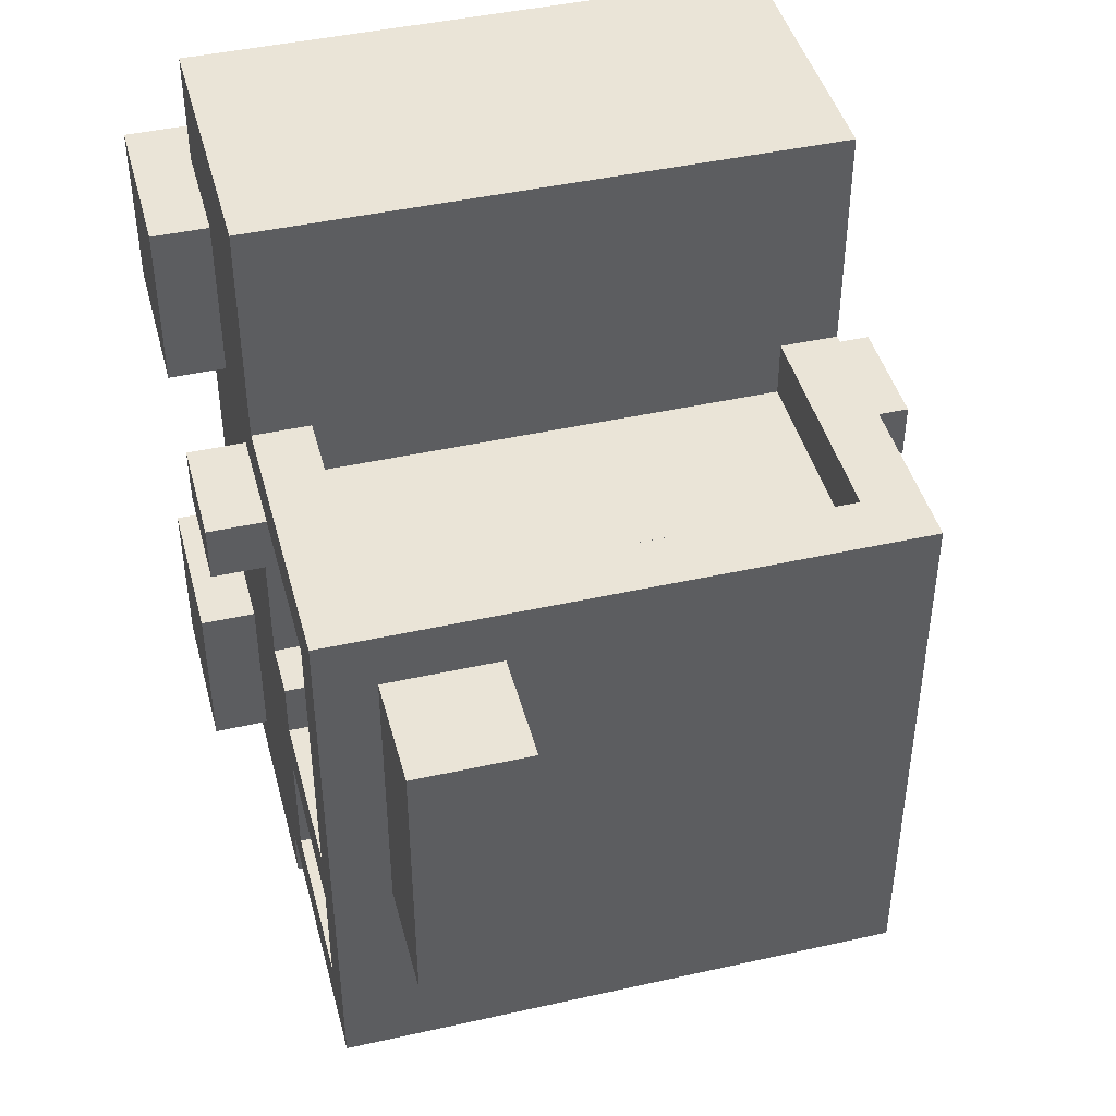
<metadata>
{"format":"obj","ext":"obj","renderer":"f3d","projection":"perspective","resolution":1024,"background":"white","views":[{"elev":43.9,"azim":165.3,"up":"+Z"}]}
</metadata>
<code>
o
v 2.6 0 0.6
v 2.6 0 0.3
v 2.6 0 -0.3
v 2.6 0 -0.6
v 2.6 0.1 0.5
v 2.6 0.1 0.4
v 2.6 0.1 -0.4
v 2.6 0.1 -0.5
v 2.6 0.2 0.5
v 2.6 0.2 0.4
v 2.6 0.2 -0.4
v 2.6 0.2 -0.5
v 2.6 0.3 0.6
v 2.6 0.3 0.3
v 2.6 0.3 -0.3
v 2.6 0.3 -0.6
v 2.6 0.5 0.3
v 2.6 0.5 0.2
v 2.6 0.7 0.3
v 2.6 0.7 0.2
v 2.7 0.1 0.8
v 2.7 0.1 0.6
v 2.7 0.1 0.3
v 2.7 0.1 -0.3
v 2.7 0.1 -0.6
v 2.7 0.1 -0.7
v 2.7 0.2 0.7
v 2.7 0.2 0.6
v 2.7 0.2 0.3
v 2.7 0.2 -0.3
v 2.7 0.3 0.8
v 2.7 0.3 0.7
v 2.7 0.3 0.6
v 2.7 0.3 0.3
v 2.7 0.3 -0.3
v 2.7 0.3 -0.6
v 2.7 0.3 -0.7
v 2.7 0.4 0.7
v 2.7 0.4 0.6
v 2.7 0.5 0.3
v 2.7 0.5 0.2
v 2.7 0.5 -0.1
v 2.7 0.5 -0.2
v 2.7 0.6 0.8
v 2.7 0.6 0.4
v 2.7 0.6 0.2
v 2.7 0.6 -0.1
v 2.7 0.6 -0.6
v 2.7 0.6 -0.7
v 2.7 0.7 0.3
v 2.7 0.7 -0.1
v 2.7 0.7 -0.2
v 2.7 0.7 -0.3
v 2.7 0.7 -0.5
v 2.7 1 0.3
v 2.7 1 -0.2
v 2.7 1 -0.3
v 2.7 1 -0.5
v 2.7 1.1 0.4
v 2.7 1.1 -0.6
v 2.8 0.6 0.2
v 2.8 0.6 -0.1
v 2.8 0.7 0.3
v 2.8 0.7 0.2
v 2.8 0.7 -0.1
v 2.8 0.7 -0.2
v 2.8 0.7 -0.3
v 2.8 0.7 -0.5
v 2.8 1 0.3
v 2.8 1 -0.2
v 2.8 1 -0.3
v 2.8 1 -0.5
v 3.4 1.1 0.3
v 3.4 1.1 -0.2
v 3.4 1.3 0.3
v 3.4 1.3 -0.2
v 3.6 0 0.6
v 3.6 0 0.3
v 3.6 0 -0.3
v 3.6 0 -0.6
v 3.6 0.1 0.6
v 3.6 0.1 0.3
v 3.6 0.1 -0.3
v 3.6 0.1 -0.6
v 3.6 0.6 0.4
v 3.6 0.6 0.3
v 3.6 0.6 -0.5
v 3.6 0.6 -0.6
v 3.6 1 0.4
v 3.6 1 0.3
v 3.6 1 -0.5
v 3.6 1 -0.6
v 2.8 0 0.6
v 2.8 0 0.3
v 2.8 0 -0.3
v 2.8 0 -0.6
v 2.8 0.1 0.6
v 2.8 0.1 0.3
v 2.8 0.1 -0.3
v 2.8 0.1 -0.6
v 2.8 0.6 0.4
v 2.8 0.6 0.3
v 2.8 0.6 -0.5
v 2.8 0.6 -0.6
v 2.8 1 0.4
v 2.8 1 0.3
v 2.8 1 -0.5
v 2.8 1 -0.6
v 3.6 0.6 0.2
v 3.6 0.6 -0.1
v 3.6 0.7 0.3
v 3.6 0.7 0.2
v 3.6 0.7 -0.1
v 3.6 0.7 -0.2
v 3.6 0.7 -0.3
v 3.6 0.7 -0.5
v 3.6 1 0.3
v 3.6 1 -0.2
v 3.6 1 -0.3
v 3.6 1 -0.5
v 3.6 1.1 0.3
v 3.6 1.1 -0.2
v 3.6 1.3 0.3
v 3.6 1.3 -0.2
v 3.7 0.1 0.8
v 3.7 0.1 0.6
v 3.7 0.1 0.3
v 3.7 0.1 -0.3
v 3.7 0.1 -0.6
v 3.7 0.1 -0.7
v 3.7 0.2 0.7
v 3.7 0.2 0.6
v 3.7 0.2 0.3
v 3.7 0.2 -0.3
v 3.7 0.3 0.8
v 3.7 0.3 0.7
v 3.7 0.3 0.6
v 3.7 0.3 0.3
v 3.7 0.3 -0.3
v 3.7 0.3 -0.6
v 3.7 0.3 -0.7
v 3.7 0.4 0.7
v 3.7 0.4 0.6
v 3.7 0.5 0.3
v 3.7 0.5 0.2
v 3.7 0.5 -0.1
v 3.7 0.5 -0.2
v 3.7 0.6 0.8
v 3.7 0.6 0.4
v 3.7 0.6 0.2
v 3.7 0.6 -0.1
v 3.7 0.6 -0.6
v 3.7 0.6 -0.7
v 3.7 0.7 0.3
v 3.7 0.7 -0.1
v 3.7 0.7 -0.2
v 3.7 0.7 -0.3
v 3.7 0.7 -0.5
v 3.7 1 0.3
v 3.7 1 -0.2
v 3.7 1 -0.3
v 3.7 1 -0.5
v 3.7 1.1 0.4
v 3.7 1.1 -0.6
v 3.8 0 0.6
v 3.8 0 0.3
v 3.8 0 -0.3
v 3.8 0 -0.6
v 3.8 0.1 0.5
v 3.8 0.1 0.4
v 3.8 0.1 -0.4
v 3.8 0.1 -0.5
v 3.8 0.2 0.5
v 3.8 0.2 0.4
v 3.8 0.2 -0.4
v 3.8 0.2 -0.5
v 3.8 0.3 0.6
v 3.8 0.3 0.3
v 3.8 0.3 -0.3
v 3.8 0.3 -0.6
v 3.8 0.5 0.3
v 3.8 0.5 0.2
v 3.8 0.7 0.3
v 3.8 0.7 0.2
v 2.7 0.1 0.8
v 2.7 0.3 0.8
v 2.7 0.6 0.8
v 2.8 0.3 0.8
v 2.8 0.4 0.8
v 2.9 0.1 0.8
v 2.9 0.2 0.8
v 3 0.1 0.8
v 3 0.2 0.8
v 3 0.3 0.8
v 3 0.4 0.8
v 3.4 0.1 0.8
v 3.4 0.2 0.8
v 3.4 0.3 0.8
v 3.4 0.4 0.8
v 3.4 0.5 0.8
v 3.4 0.6 0.8
v 3.5 0.1 0.8
v 3.5 0.2 0.8
v 3.5 0.4 0.8
v 3.5 0.5 0.8
v 3.5 0.6 0.8
v 3.6 0.3 0.8
v 3.6 0.4 0.8
v 3.6 0.5 0.8
v 3.7 0.1 0.8
v 3.7 0.3 0.8
v 3.7 0.6 0.8
v 2.6 0 0.6
v 2.6 0.3 0.6
v 2.7 0.1 0.6
v 2.7 0.2 0.6
v 2.7 0.3 0.6
v 2.8 0 0.6
v 2.8 0.1 0.6
v 3.6 0 0.6
v 3.6 0.1 0.6
v 3.7 0.1 0.6
v 3.7 0.2 0.6
v 3.7 0.3 0.6
v 3.8 0 0.6
v 3.8 0.3 0.6
v 2.7 0.6 0.4
v 2.7 1.1 0.4
v 2.8 0.6 0.4
v 2.8 1 0.4
v 3.5 1 0.4
v 3.5 1.1 0.4
v 3.6 0.6 0.4
v 3.6 1 0.4
v 3.6 1.1 0.4
v 3.7 0.6 0.4
v 3.7 1.1 0.4
v 2.6 0.5 0.3
v 2.6 0.7 0.3
v 2.7 0.5 0.3
v 2.7 0.7 0.3
v 2.8 0.6 0.3
v 2.8 1 0.3
v 3.4 0.6 0.3
v 3.4 1.1 0.3
v 3.4 1.3 0.3
v 3.5 0.6 0.3
v 3.5 1 0.3
v 3.5 1.1 0.3
v 3.6 0.6 0.3
v 3.6 1 0.3
v 3.6 1.1 0.3
v 3.6 1.3 0.3
v 3.7 0.5 0.3
v 3.7 0.7 0.3
v 3.8 0.5 0.3
v 3.8 0.7 0.3
v 2.7 0.6 -0.1
v 2.7 0.7 -0.1
v 2.8 0.6 -0.1
v 2.8 0.7 -0.1
v 3.6 0.6 -0.1
v 3.6 0.7 -0.1
v 3.7 0.6 -0.1
v 3.7 0.7 -0.1
v 2.7 0.7 -0.2
v 2.7 1 -0.2
v 2.8 0.7 -0.2
v 2.8 1 -0.2
v 3.6 0.7 -0.2
v 3.6 1 -0.2
v 3.7 0.7 -0.2
v 3.7 1 -0.2
v 2.6 0 -0.3
v 2.6 0.3 -0.3
v 2.7 0.1 -0.3
v 2.7 0.2 -0.3
v 2.7 0.3 -0.3
v 2.8 0 -0.3
v 2.8 0.1 -0.3
v 3.6 0 -0.3
v 3.6 0.1 -0.3
v 3.7 0.1 -0.3
v 3.7 0.2 -0.3
v 3.7 0.3 -0.3
v 3.8 0 -0.3
v 3.8 0.3 -0.3
v 2.7 0.7 -0.5
v 2.7 1 -0.5
v 2.8 0.7 -0.5
v 2.8 1 -0.5
v 3.6 0.7 -0.5
v 3.6 1 -0.5
v 3.7 0.7 -0.5
v 3.7 1 -0.5
v 2.6 0 0.3
v 2.6 0.3 0.3
v 2.7 0.1 0.3
v 2.7 0.2 0.3
v 2.7 0.3 0.3
v 2.7 0.7 0.3
v 2.7 1 0.3
v 2.8 0 0.3
v 2.8 0.1 0.3
v 2.8 0.7 0.3
v 2.8 1 0.3
v 3.6 0 0.3
v 3.6 0.1 0.3
v 3.6 0.7 0.3
v 3.6 1 0.3
v 3.7 0.1 0.3
v 3.7 0.2 0.3
v 3.7 0.3 0.3
v 3.7 0.7 0.3
v 3.7 1 0.3
v 3.8 0 0.3
v 3.8 0.3 0.3
v 2.6 0.5 0.2
v 2.6 0.7 0.2
v 2.7 0.5 0.2
v 2.7 0.6 0.2
v 2.8 0.6 0.2
v 2.8 0.7 0.2
v 3.6 0.6 0.2
v 3.6 0.7 0.2
v 3.7 0.5 0.2
v 3.7 0.6 0.2
v 3.8 0.5 0.2
v 3.8 0.7 0.2
v 3.4 1.1 -0.2
v 3.4 1.3 -0.2
v 3.5 1.1 -0.2
v 3.6 1.1 -0.2
v 3.6 1.3 -0.2
v 2.7 0.7 -0.3
v 2.7 1 -0.3
v 2.8 0.7 -0.3
v 2.8 1 -0.3
v 3.6 0.7 -0.3
v 3.6 1 -0.3
v 3.7 0.7 -0.3
v 3.7 1 -0.3
v 2.8 0.6 -0.5
v 2.8 1 -0.5
v 3.4 0.6 -0.5
v 3.5 0.6 -0.5
v 3.5 1 -0.5
v 3.6 0.6 -0.5
v 3.6 1 -0.5
v 2.6 0 -0.6
v 2.6 0.3 -0.6
v 2.7 0.1 -0.6
v 2.7 0.3 -0.6
v 2.7 0.6 -0.6
v 2.7 1.1 -0.6
v 2.8 0 -0.6
v 2.8 0.1 -0.6
v 2.8 0.6 -0.6
v 2.8 1 -0.6
v 3.5 1 -0.6
v 3.5 1.1 -0.6
v 3.6 0 -0.6
v 3.6 0.1 -0.6
v 3.6 0.6 -0.6
v 3.6 1 -0.6
v 3.6 1.1 -0.6
v 3.7 0.1 -0.6
v 3.7 0.3 -0.6
v 3.7 0.6 -0.6
v 3.7 1.1 -0.6
v 3.8 0 -0.6
v 3.8 0.3 -0.6
v 2.7 0.1 -0.7
v 2.7 0.3 -0.7
v 2.7 0.6 -0.7
v 2.8 0.3 -0.7
v 2.8 0.4 -0.7
v 2.9 0.1 -0.7
v 2.9 0.2 -0.7
v 3 0.1 -0.7
v 3 0.2 -0.7
v 3 0.3 -0.7
v 3 0.4 -0.7
v 3.4 0.1 -0.7
v 3.4 0.2 -0.7
v 3.4 0.3 -0.7
v 3.4 0.4 -0.7
v 3.4 0.5 -0.7
v 3.5 0.1 -0.7
v 3.5 0.2 -0.7
v 3.5 0.4 -0.7
v 3.5 0.5 -0.7
v 3.5 0.6 -0.7
v 3.6 0.3 -0.7
v 3.6 0.4 -0.7
v 3.6 0.5 -0.7
v 3.6 0.6 -0.7
v 3.7 0.1 -0.7
v 3.7 0.3 -0.7
v 3.7 0.6 -0.7
v 2.6 0 0.6
v 2.8 0 0.6
v 3.6 0 0.6
v 3.8 0 0.6
v 2.6 0 0.3
v 2.8 0 0.3
v 3.6 0 0.3
v 3.8 0 0.3
v 2.6 0 -0.3
v 2.8 0 -0.3
v 3.6 0 -0.3
v 3.8 0 -0.3
v 2.6 0 -0.6
v 2.8 0 -0.6
v 3.6 0 -0.6
v 3.8 0 -0.6
v 2.7 0.1 0.8
v 2.9 0.1 0.8
v 3 0.1 0.8
v 3.4 0.1 0.8
v 3.5 0.1 0.8
v 3.7 0.1 0.8
v 2.9 0.1 0.7
v 3 0.1 0.7
v 3.1 0.1 0.7
v 3.3 0.1 0.7
v 3.4 0.1 0.7
v 3.5 0.1 0.7
v 2.7 0.1 0.6
v 2.8 0.1 0.6
v 2.9 0.1 0.6
v 3 0.1 0.6
v 3.4 0.1 0.6
v 3.5 0.1 0.6
v 3.6 0.1 0.6
v 3.7 0.1 0.6
v 2.9 0.1 0.5
v 3 0.1 0.5
v 3.1 0.1 0.5
v 3.3 0.1 0.5
v 3.4 0.1 0.5
v 3.5 0.1 0.5
v 2.7 0.1 0.3
v 2.8 0.1 0.3
v 3.1 0.1 0.3
v 3.3 0.1 0.3
v 3.6 0.1 0.3
v 3.7 0.1 0.3
v 3.1 0.1 0.1
v 3.3 0.1 0.1
v 3.1 0.1 0
v 3.3 0.1 0
v 3.1 0.1 -0.2
v 3.3 0.1 -0.2
v 2.7 0.1 -0.3
v 2.8 0.1 -0.3
v 3.1 0.1 -0.3
v 3.3 0.1 -0.3
v 3.6 0.1 -0.3
v 3.7 0.1 -0.3
v 2.9 0.1 -0.4
v 3.1 0.1 -0.4
v 3.3 0.1 -0.4
v 3.5 0.1 -0.4
v 3 0.1 -0.5
v 3.4 0.1 -0.5
v 2.7 0.1 -0.6
v 2.8 0.1 -0.6
v 3.6 0.1 -0.6
v 3.7 0.1 -0.6
v 2.7 0.1 -0.7
v 2.9 0.1 -0.7
v 3 0.1 -0.7
v 3.4 0.1 -0.7
v 3.5 0.1 -0.7
v 3.7 0.1 -0.7
v 2.6 0.5 0.3
v 2.7 0.5 0.3
v 3.7 0.5 0.3
v 3.8 0.5 0.3
v 2.6 0.5 0.2
v 2.7 0.5 0.2
v 3.7 0.5 0.2
v 3.8 0.5 0.2
v 2.8 1 0.4
v 3.5 1 0.4
v 3.6 1 0.4
v 2.7 1 0.3
v 2.8 1 0.3
v 3.5 1 0.3
v 3.6 1 0.3
v 3.7 1 0.3
v 2.7 1 -0.2
v 2.8 1 -0.2
v 3.6 1 -0.2
v 3.7 1 -0.2
v 2.7 1 -0.3
v 2.8 1 -0.3
v 3.6 1 -0.3
v 3.7 1 -0.3
v 2.7 1 -0.5
v 2.8 1 -0.5
v 3.5 1 -0.5
v 3.6 1 -0.5
v 3.7 1 -0.5
v 2.8 1 -0.6
v 3.5 1 -0.6
v 3.6 1 -0.6
v 2.6 0.3 0.6
v 2.7 0.3 0.6
v 3.7 0.3 0.6
v 3.8 0.3 0.6
v 2.6 0.3 0.3
v 2.7 0.3 0.3
v 3.7 0.3 0.3
v 3.8 0.3 0.3
v 2.6 0.3 -0.3
v 2.7 0.3 -0.3
v 3.7 0.3 -0.3
v 3.8 0.3 -0.3
v 2.6 0.3 -0.6
v 2.7 0.3 -0.6
v 3.7 0.3 -0.6
v 3.8 0.3 -0.6
v 2.7 0.6 0.8
v 3.4 0.6 0.8
v 3.5 0.6 0.8
v 3.7 0.6 0.8
v 3.4 0.6 0.7
v 3.5 0.6 0.7
v 3.6 0.6 0.7
v 3.4 0.6 0.6
v 3.5 0.6 0.6
v 3.6 0.6 0.6
v 3.4 0.6 0.5
v 3.5 0.6 0.5
v 3.6 0.6 0.5
v 2.7 0.6 0.4
v 2.8 0.6 0.4
v 3.4 0.6 0.4
v 3.5 0.6 0.4
v 3.6 0.6 0.4
v 3.7 0.6 0.4
v 2.8 0.6 0.3
v 3.4 0.6 0.3
v 3.5 0.6 0.3
v 3.6 0.6 0.3
v 2.7 0.6 0.2
v 2.8 0.6 0.2
v 3.6 0.6 0.2
v 3.7 0.6 0.2
v 2.7 0.6 -0.1
v 2.8 0.6 -0.1
v 3.6 0.6 -0.1
v 3.7 0.6 -0.1
v 2.8 0.6 -0.5
v 3.4 0.6 -0.5
v 3.5 0.6 -0.5
v 3.6 0.6 -0.5
v 2.7 0.6 -0.6
v 2.8 0.6 -0.6
v 3.4 0.6 -0.6
v 3.5 0.6 -0.6
v 3.6 0.6 -0.6
v 3.7 0.6 -0.6
v 2.7 0.6 -0.7
v 3.5 0.6 -0.7
v 3.6 0.6 -0.7
v 3.7 0.6 -0.7
v 2.6 0.7 0.3
v 2.7 0.7 0.3
v 2.8 0.7 0.3
v 3.6 0.7 0.3
v 3.7 0.7 0.3
v 3.8 0.7 0.3
v 2.6 0.7 0.2
v 2.8 0.7 0.2
v 3.6 0.7 0.2
v 3.8 0.7 0.2
v 2.7 0.7 -0.1
v 2.8 0.7 -0.1
v 3.6 0.7 -0.1
v 3.7 0.7 -0.1
v 2.7 0.7 -0.2
v 2.8 0.7 -0.2
v 3.6 0.7 -0.2
v 3.7 0.7 -0.2
v 2.7 0.7 -0.3
v 2.8 0.7 -0.3
v 3.6 0.7 -0.3
v 3.7 0.7 -0.3
v 2.7 0.7 -0.5
v 2.8 0.7 -0.5
v 3.6 0.7 -0.5
v 3.7 0.7 -0.5
v 2.7 1.1 0.4
v 3.5 1.1 0.4
v 3.6 1.1 0.4
v 3.7 1.1 0.4
v 3.4 1.1 0.3
v 3.5 1.1 0.3
v 3.6 1.1 0.3
v 3.4 1.1 -0.2
v 3.5 1.1 -0.2
v 3.6 1.1 -0.2
v 3.4 1.1 -0.3
v 3.5 1.1 -0.3
v 3.6 1.1 -0.3
v 3.4 1.1 -0.4
v 3.5 1.1 -0.4
v 3.6 1.1 -0.4
v 3.4 1.1 -0.5
v 3.5 1.1 -0.5
v 3.6 1.1 -0.5
v 2.7 1.1 -0.6
v 3.5 1.1 -0.6
v 3.6 1.1 -0.6
v 3.7 1.1 -0.6
v 3.4 1.3 0.3
v 3.6 1.3 0.3
v 3.4 1.3 -0.2
v 3.6 1.3 -0.2
f 5 2 1
f 6 2 5
f 7 4 3
f 8 4 7
f 9 5 1
f 9 6 5
f 10 2 6
f 10 6 9
f 11 8 7
f 11 7 3
f 12 4 8
f 12 8 11
f 13 9 1
f 13 10 9
f 14 2 10
f 14 10 13
f 15 11 3
f 15 12 11
f 16 4 12
f 16 12 15
f 19 18 17
f 20 18 19
f 27 22 21
f 28 22 27
f 29 24 23
f 30 24 29
f 31 27 21
f 32 28 27
f 32 27 31
f 33 28 32
f 34 30 29
f 35 30 34
f 36 26 25
f 37 26 36
f 38 33 32
f 38 32 31
f 39 35 34
f 39 33 38
f 39 34 33
f 39 36 35
f 39 37 36
f 40 39 38
f 40 37 39
f 41 37 40
f 42 37 41
f 43 37 42
f 44 38 31
f 44 40 38
f 45 40 44
f 46 42 41
f 47 43 42
f 47 42 46
f 48 37 43
f 49 37 48
f 50 40 45
f 51 43 47
f 52 48 43
f 52 43 51
f 53 48 52
f 54 48 53
f 55 50 45
f 56 53 52
f 57 53 56
f 58 48 54
f 59 57 56
f 59 58 57
f 59 55 45
f 59 56 55
f 60 48 58
f 60 58 59
f 64 62 61
f 65 62 64
f 69 64 63
f 69 65 64
f 69 66 65
f 70 66 69
f 71 68 67
f 72 68 71
f 75 74 73
f 76 74 75
f 81 78 77
f 82 78 81
f 83 80 79
f 84 80 83
f 89 86 85
f 90 86 89
f 91 88 87
f 92 88 91
f 93 94 97
f 97 94 98
f 95 96 99
f 99 96 100
f 101 102 105
f 105 102 106
f 103 104 107
f 107 104 108
f 109 110 112
f 112 110 113
f 111 112 117
f 112 113 117
f 113 114 117
f 117 114 118
f 115 116 119
f 119 116 120
f 121 122 123
f 123 122 124
f 125 126 131
f 131 126 132
f 127 128 133
f 133 128 134
f 125 131 135
f 131 132 136
f 135 131 136
f 136 132 137
f 133 134 138
f 138 134 139
f 129 130 140
f 140 130 141
f 136 137 142
f 135 136 142
f 138 139 143
f 142 137 143
f 137 138 143
f 139 140 143
f 140 141 143
f 142 143 144
f 143 141 144
f 144 141 145
f 145 141 146
f 146 141 147
f 135 142 148
f 142 144 148
f 148 144 149
f 145 146 150
f 146 147 151
f 150 146 151
f 147 141 152
f 152 141 153
f 149 144 154
f 151 147 155
f 147 152 156
f 155 147 156
f 156 152 157
f 157 152 158
f 149 154 159
f 156 157 160
f 160 157 161
f 158 152 162
f 160 161 163
f 161 162 163
f 149 159 163
f 159 160 163
f 162 152 164
f 163 162 164
f 165 166 169
f 169 166 170
f 167 168 171
f 171 168 172
f 165 169 173
f 169 170 173
f 170 166 174
f 173 170 174
f 171 172 175
f 167 171 175
f 172 168 176
f 175 172 176
f 165 173 177
f 173 174 177
f 174 166 178
f 177 174 178
f 167 175 179
f 175 176 179
f 176 168 180
f 179 176 180
f 181 182 183
f 183 182 184
f 188 186 185
f 188 187 186
f 189 187 188
f 190 188 185
f 191 188 190
f 192 191 190
f 193 188 191
f 193 191 192
f 194 189 188
f 194 188 193
f 195 187 189
f 195 189 194
f 196 194 193
f 196 193 192
f 197 194 196
f 198 195 194
f 198 194 197
f 199 187 195
f 199 195 198
f 200 187 199
f 201 187 200
f 202 197 196
f 203 198 197
f 203 197 202
f 204 199 198
f 204 200 199
f 205 201 200
f 205 200 204
f 206 201 205
f 207 198 203
f 207 203 202
f 207 204 198
f 208 205 204
f 208 204 207
f 209 206 205
f 209 205 208
f 210 207 202
f 211 208 207
f 211 207 210
f 211 209 208
f 212 206 209
f 212 209 211
f 215 214 213
f 216 214 215
f 217 214 216
f 218 215 213
f 219 215 218
f 222 221 220
f 225 222 220
f 225 224 223
f 225 223 222
f 226 224 225
f 229 228 227
f 230 228 229
f 231 228 230
f 232 228 231
f 234 232 231
f 235 232 234
f 236 234 233
f 236 235 234
f 237 235 236
f 240 239 238
f 241 239 240
f 244 243 242
f 247 243 244
f 248 243 247
f 249 246 245
f 250 248 247
f 251 248 250
f 252 246 249
f 253 246 252
f 256 255 254
f 257 255 256
f 260 259 258
f 261 259 260
f 264 263 262
f 265 263 264
f 268 267 266
f 269 267 268
f 272 271 270
f 273 271 272
f 276 275 274
f 277 275 276
f 278 275 277
f 279 276 274
f 280 276 279
f 283 282 281
f 286 283 281
f 286 285 284
f 286 284 283
f 287 285 286
f 290 289 288
f 291 289 290
f 294 293 292
f 295 293 294
f 296 297 298
f 298 297 299
f 299 297 300
f 296 298 303
f 303 298 304
f 301 302 305
f 305 302 306
f 307 308 311
f 309 310 314
f 314 310 315
f 312 313 316
f 307 311 316
f 311 312 316
f 316 313 317
f 318 319 320
f 320 319 321
f 321 319 322
f 322 319 323
f 324 325 327
f 326 327 328
f 327 325 329
f 328 327 329
f 330 331 332
f 332 331 333
f 333 331 334
f 335 336 337
f 337 336 338
f 339 340 341
f 341 340 342
f 343 344 345
f 345 344 346
f 346 344 347
f 346 347 348
f 348 347 349
f 350 351 352
f 352 351 353
f 350 352 356
f 356 352 357
f 354 355 358
f 358 355 359
f 359 355 360
f 360 355 361
f 360 361 365
f 365 361 366
f 362 363 367
f 364 365 369
f 365 366 369
f 369 366 370
f 367 368 371
f 362 367 371
f 371 368 372
f 373 374 376
f 374 375 376
f 376 375 377
f 373 376 378
f 378 376 379
f 378 379 380
f 379 376 381
f 380 379 381
f 376 377 382
f 381 376 382
f 377 375 383
f 382 377 383
f 381 382 384
f 380 381 384
f 384 382 385
f 382 383 386
f 385 382 386
f 383 375 387
f 386 383 387
f 387 375 388
f 384 385 389
f 385 386 390
f 389 385 390
f 386 387 391
f 387 388 391
f 388 375 392
f 391 388 392
f 392 375 393
f 386 391 394
f 390 386 394
f 389 390 394
f 391 392 395
f 394 391 395
f 392 393 396
f 395 392 396
f 396 393 397
f 389 394 398
f 394 395 399
f 398 394 399
f 395 396 399
f 396 397 399
f 399 397 400
f 405 402 401
f 406 402 405
f 407 404 403
f 408 404 407
f 413 410 409
f 414 410 413
f 415 412 411
f 416 412 415
f 423 418 417
f 423 419 418
f 424 420 419
f 424 419 423
f 425 420 424
f 426 420 425
f 427 421 420
f 427 420 426
f 428 422 421
f 428 421 427
f 429 423 417
f 429 424 423
f 429 425 424
f 430 425 429
f 431 425 430
f 432 425 431
f 433 427 426
f 433 428 427
f 434 422 428
f 434 428 433
f 435 422 434
f 436 422 435
f 437 432 431
f 437 431 430
f 438 425 432
f 438 432 437
f 439 426 425
f 439 425 438
f 440 433 426
f 440 426 439
f 441 434 433
f 441 433 440
f 442 435 434
f 442 434 441
f 444 437 430
f 444 438 437
f 444 442 441
f 444 440 439
f 444 441 440
f 444 439 438
f 445 442 444
f 446 442 445
f 447 435 442
f 447 442 446
f 449 446 445
f 449 444 443
f 449 445 444
f 450 448 447
f 450 446 449
f 450 447 446
f 451 449 443
f 451 450 449
f 452 448 450
f 452 450 451
f 453 451 443
f 453 452 451
f 454 448 452
f 454 452 453
f 455 453 443
f 455 454 453
f 456 454 455
f 457 454 456
f 458 448 454
f 458 454 457
f 459 448 458
f 460 448 459
f 461 457 456
f 462 458 457
f 462 457 461
f 463 459 458
f 463 458 462
f 464 459 463
f 465 462 461
f 465 463 462
f 465 464 463
f 466 464 465
f 468 461 456
f 469 459 464
f 471 468 467
f 472 465 461
f 472 468 471
f 472 461 468
f 473 466 465
f 473 465 472
f 474 464 466
f 474 466 473
f 475 470 469
f 475 464 474
f 475 469 464
f 476 470 475
f 481 478 477
f 482 478 481
f 483 480 479
f 484 480 483
f 489 486 485
f 490 487 486
f 490 486 489
f 491 487 490
f 493 489 488
f 494 489 493
f 495 492 491
f 496 492 495
f 501 498 497
f 502 498 501
f 504 500 499
f 505 500 504
f 506 503 502
f 507 504 503
f 507 503 506
f 508 504 507
f 509 510 513
f 513 510 514
f 511 512 515
f 515 512 516
f 517 518 521
f 521 518 522
f 519 520 523
f 523 520 524
f 525 526 529
f 526 527 529
f 527 528 530
f 529 527 530
f 530 528 531
f 525 529 532
f 529 530 532
f 530 531 533
f 532 530 533
f 531 528 534
f 533 531 534
f 532 533 535
f 525 532 535
f 533 534 536
f 535 533 536
f 534 528 537
f 536 534 537
f 535 536 538
f 525 535 538
f 538 536 539
f 539 536 540
f 536 537 541
f 540 536 541
f 537 528 542
f 541 537 542
f 542 528 543
f 539 540 544
f 540 541 545
f 544 540 545
f 541 542 546
f 545 541 546
f 546 542 547
f 548 549 552
f 552 549 553
f 550 551 554
f 554 551 555
f 556 557 561
f 557 558 562
f 561 557 562
f 558 559 563
f 562 558 563
f 563 559 564
f 561 562 566
f 560 561 566
f 562 563 566
f 563 564 567
f 566 563 567
f 564 565 568
f 567 564 568
f 568 565 569
f 570 571 576
f 571 572 576
f 576 572 577
f 574 575 578
f 573 574 578
f 578 575 579
f 580 581 584
f 584 581 585
f 582 583 586
f 586 583 587
f 588 589 592
f 592 589 593
f 590 591 594
f 594 591 595
f 596 597 600
f 597 598 601
f 600 597 601
f 598 599 602
f 601 598 602
f 596 600 603
f 602 599 605
f 603 604 606
f 596 603 606
f 604 605 607
f 606 604 607
f 605 599 608
f 607 605 608
f 596 606 609
f 606 607 609
f 607 608 610
f 609 607 610
f 608 599 611
f 610 608 611
f 609 610 612
f 596 609 612
f 610 611 613
f 612 610 613
f 611 599 614
f 613 611 614
f 612 613 615
f 596 612 615
f 613 614 616
f 615 613 616
f 614 599 617
f 616 614 617
f 617 599 618
f 619 620 621
f 621 620 622

</code>
